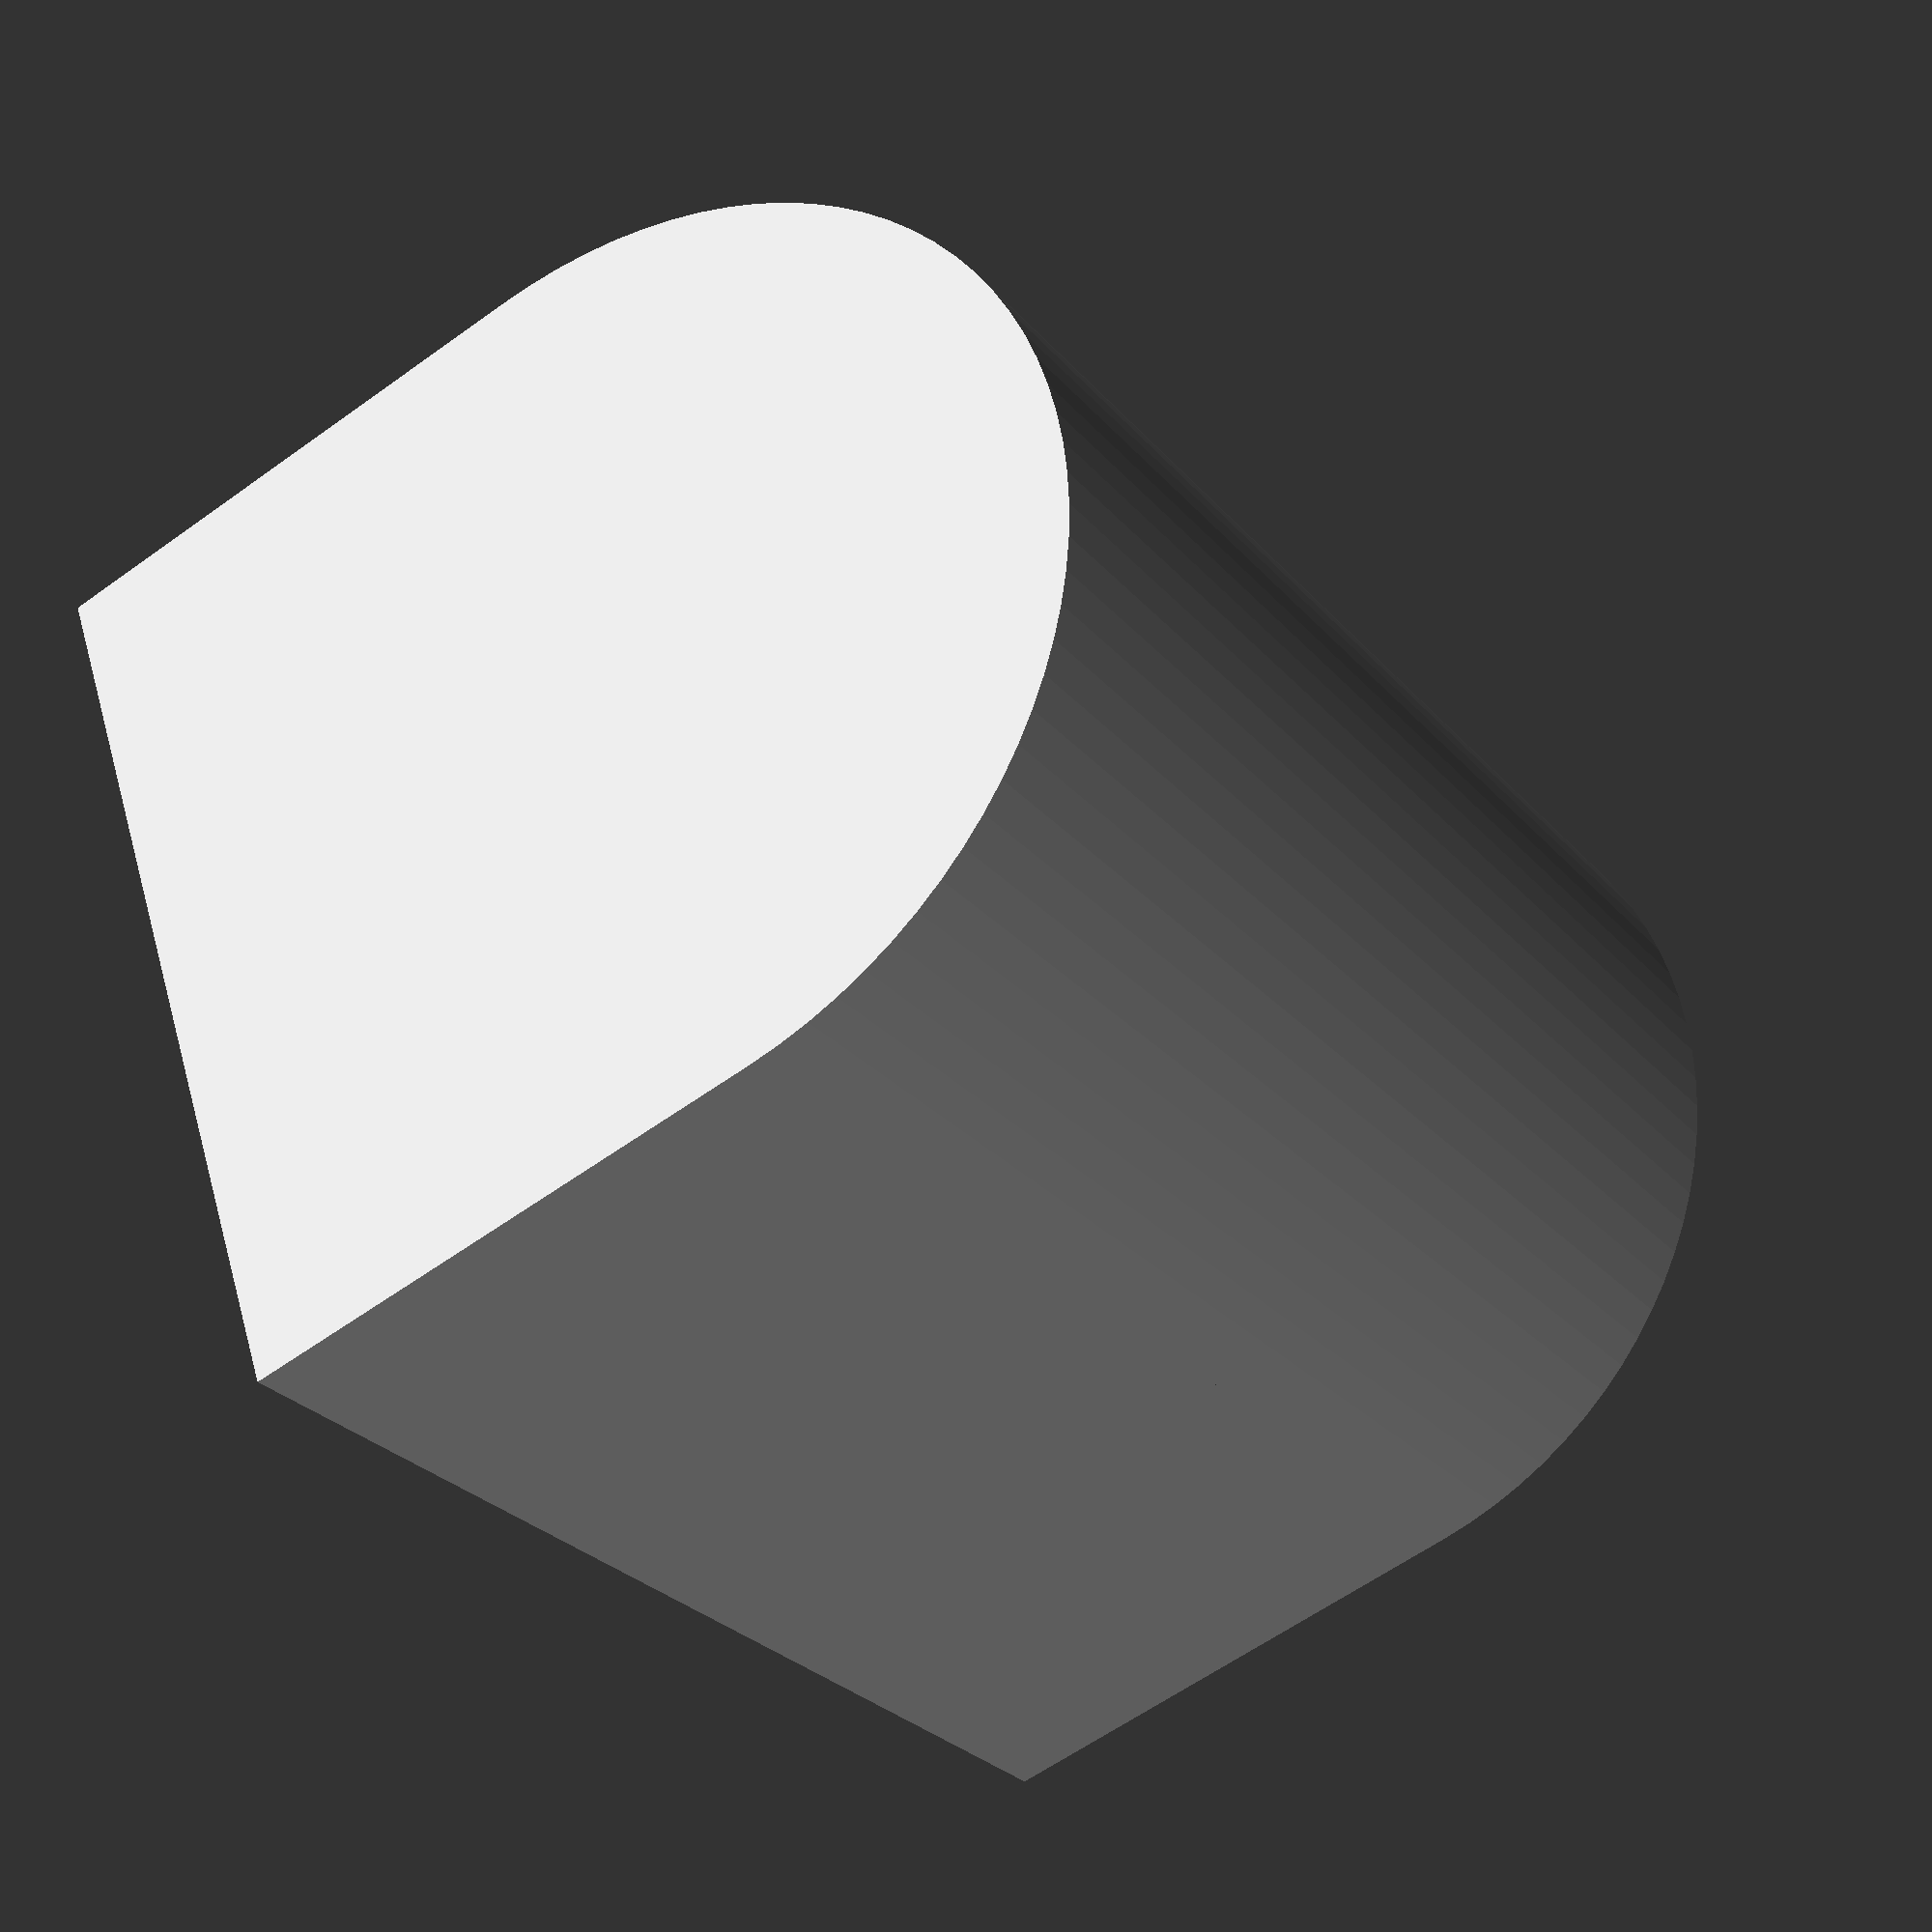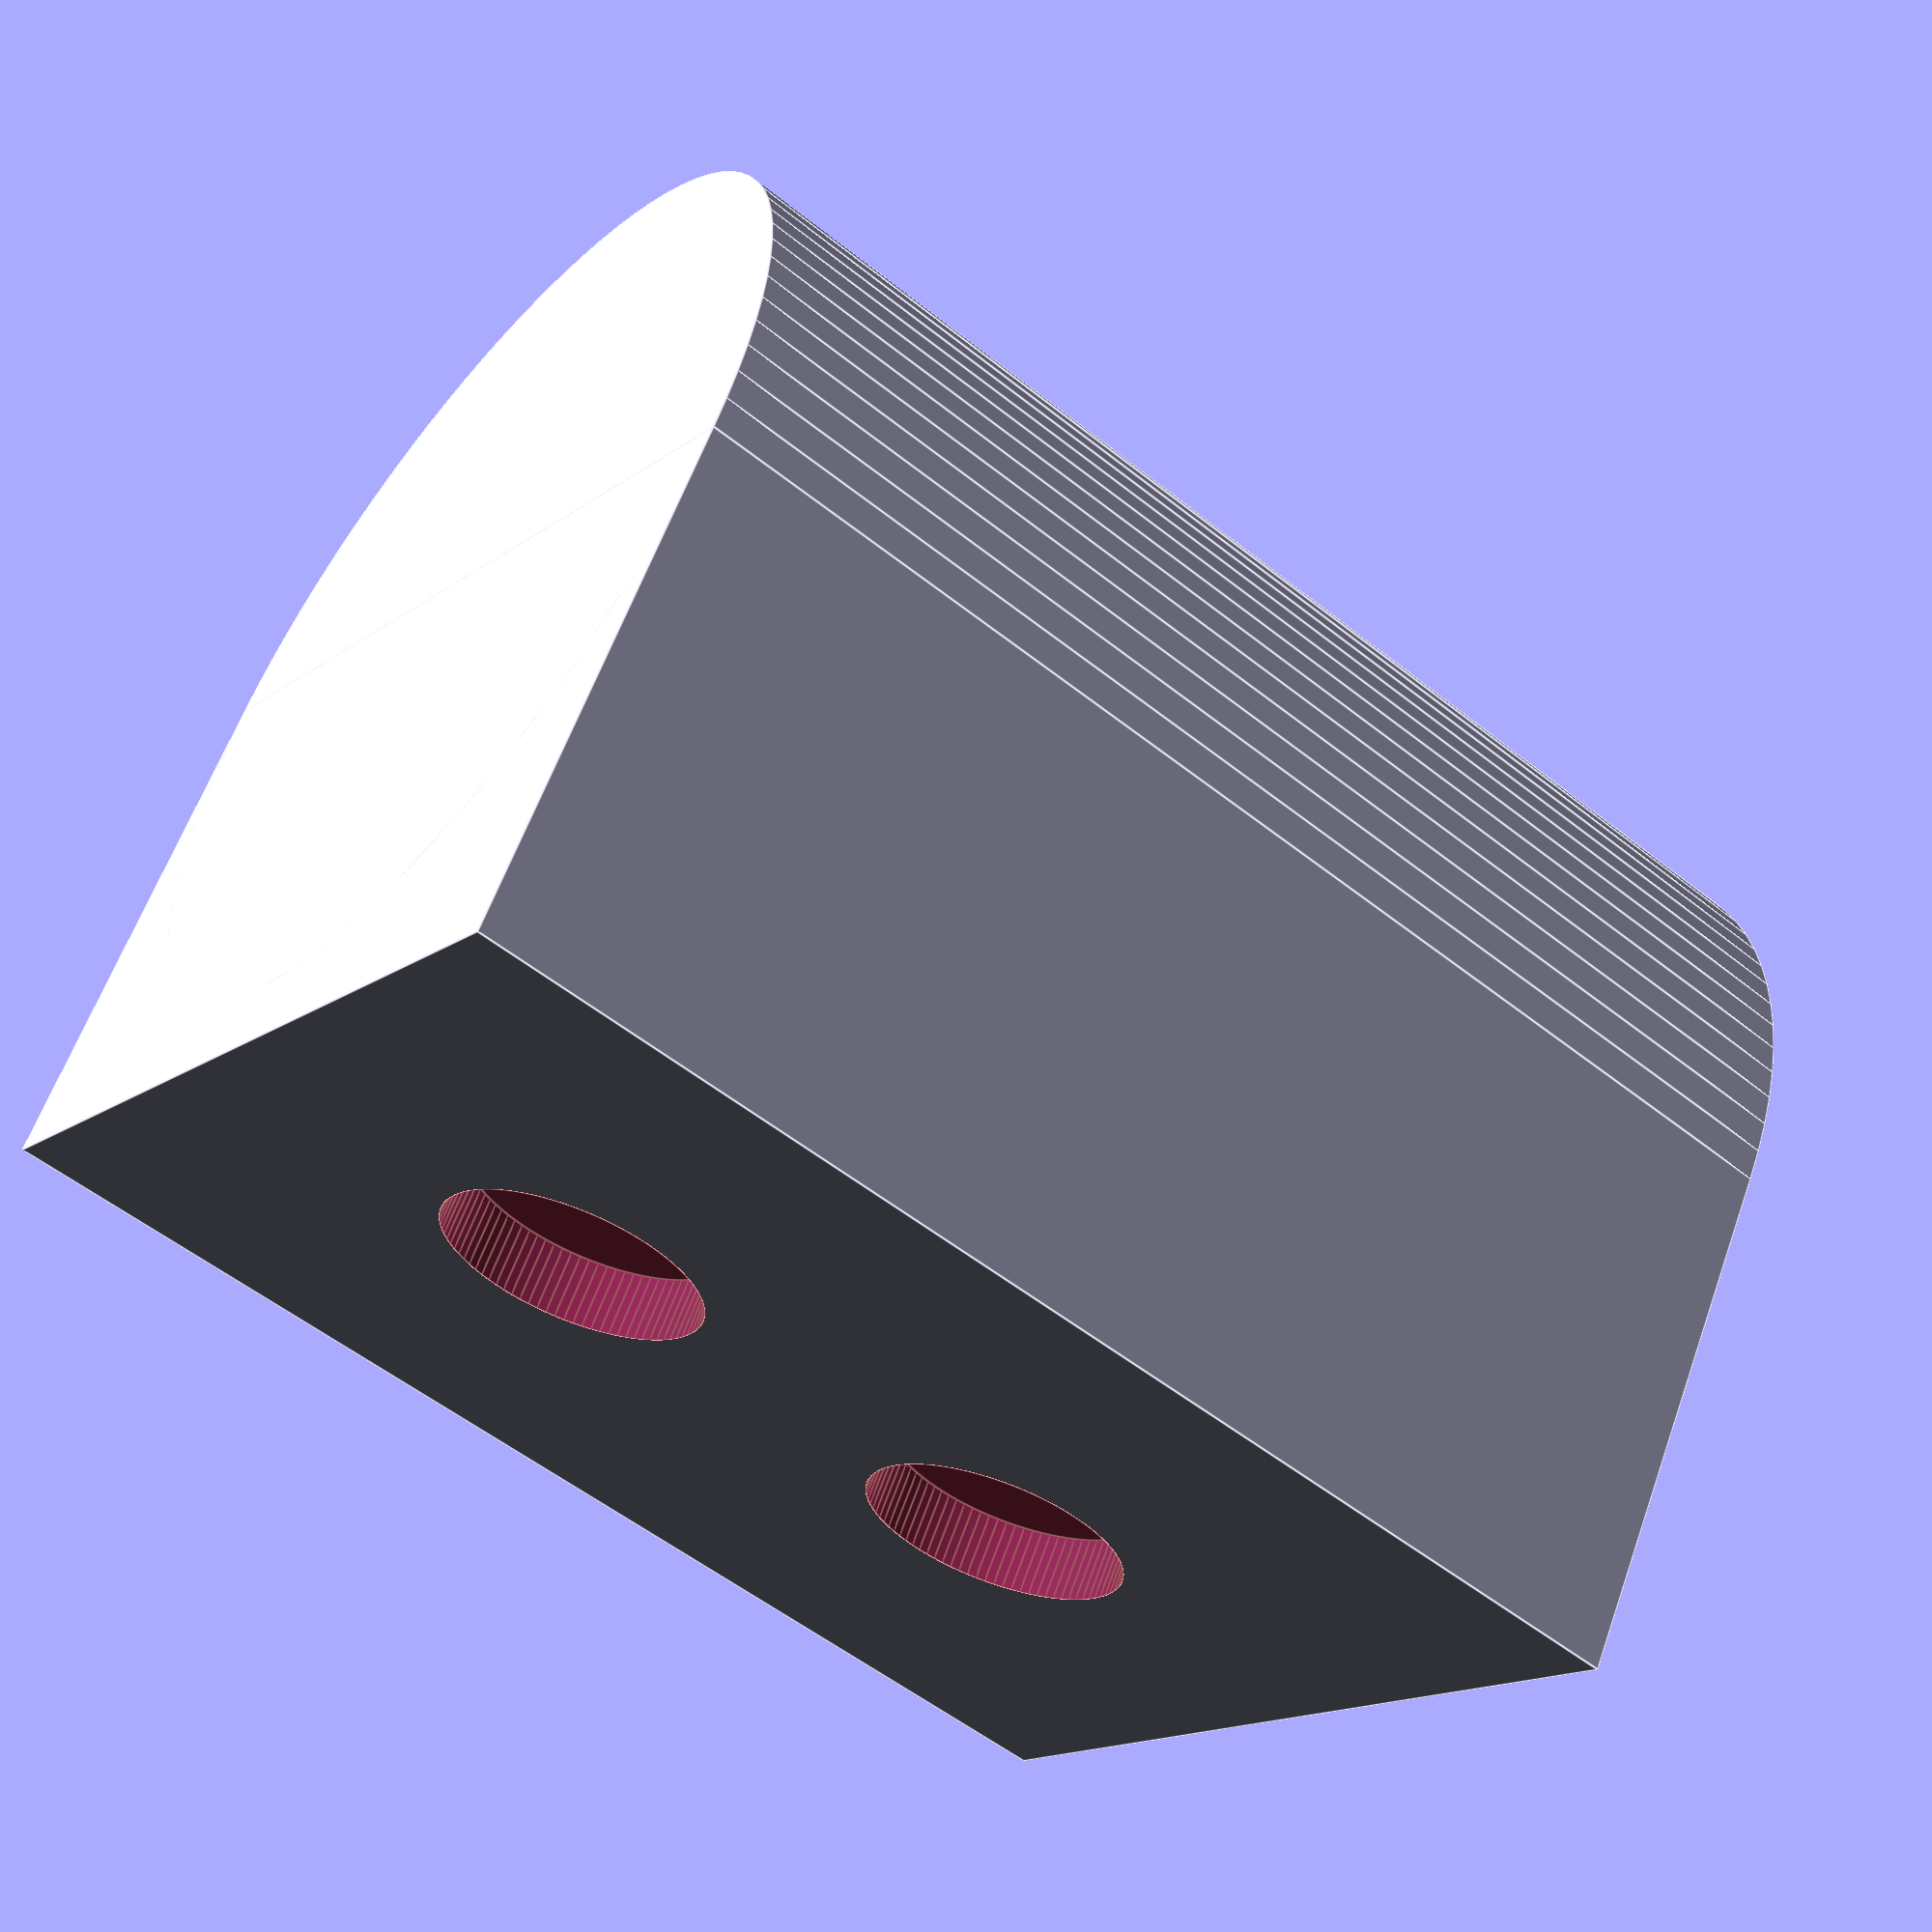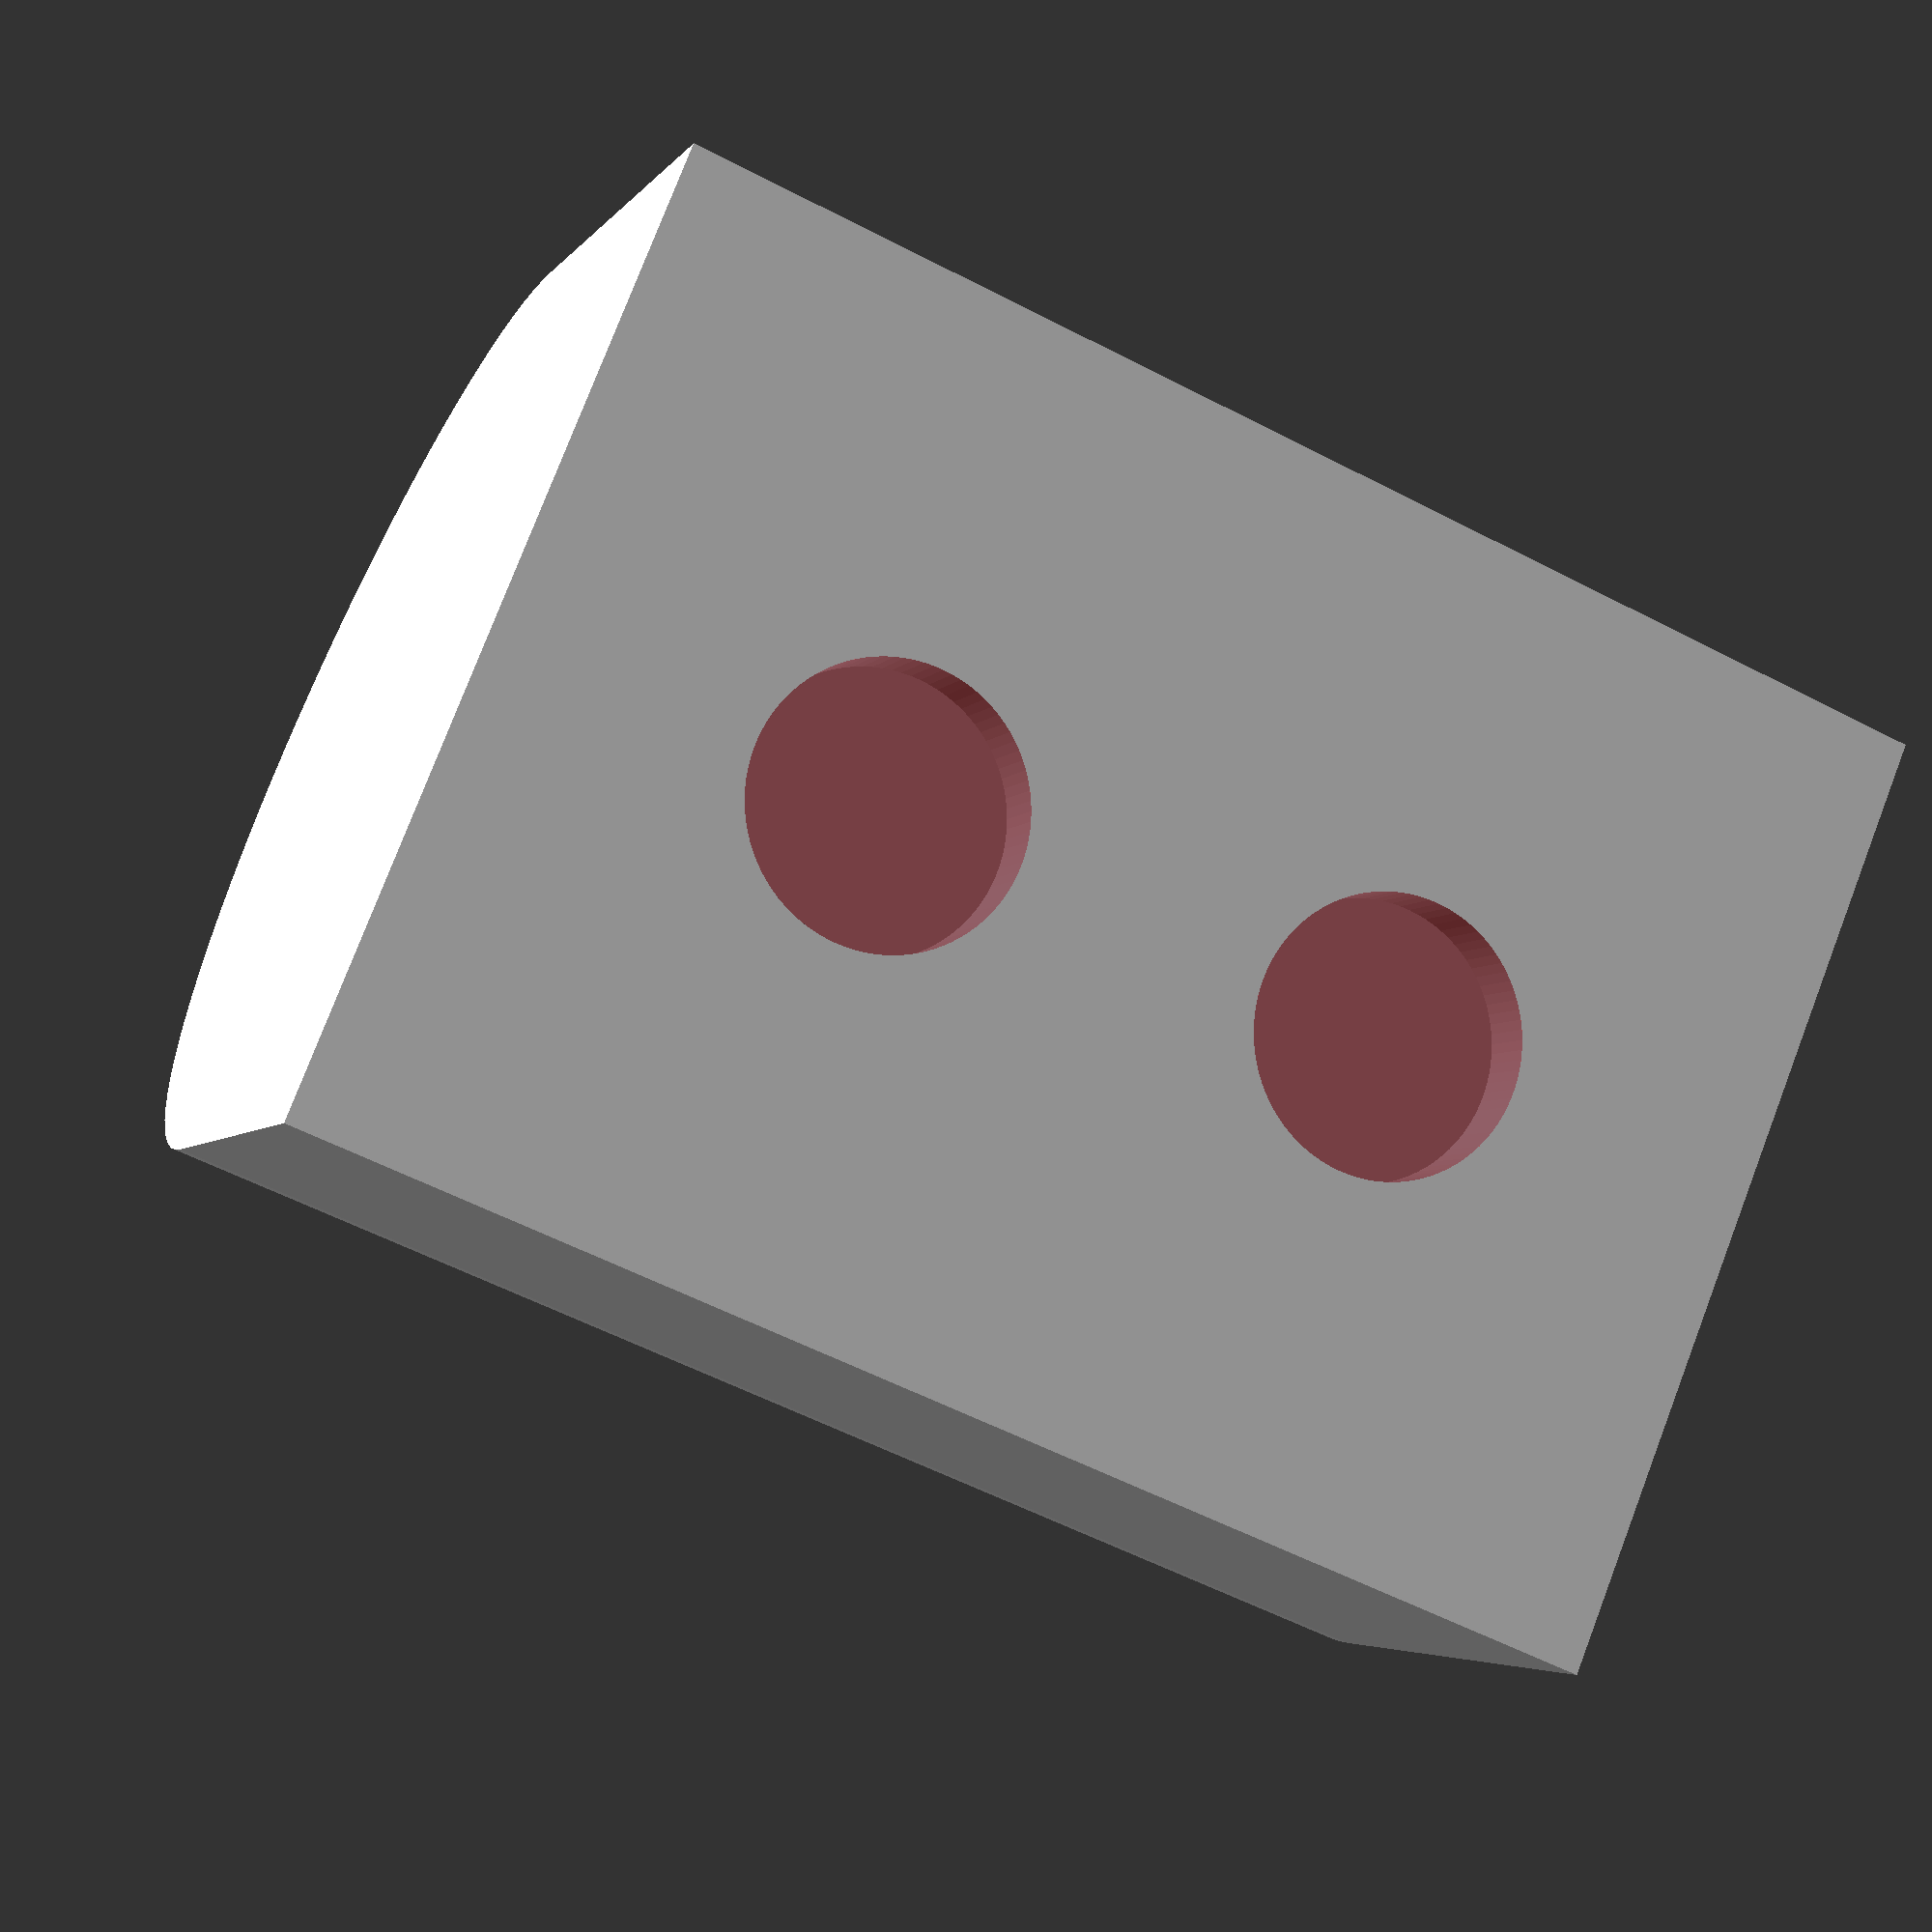
<openscad>
$fa=4; // default minimum facet angle is now 0.5
$fs=0.05; // default minimum facet size is now 0.05 mm

magRad = 5.15;
magDepth = 2.6;

glueStickRad = 15;
wallThickness = 3.2;

difference() {
  union() {
    cylinder(h = 50, r = glueStickRad + wallThickness);
    translate([-(glueStickRad + wallThickness), 0, 0]) cube([(glueStickRad + wallThickness) * 2, glueStickRad + wallThickness + magDepth, 50]);
  }


  #magnetHole(0, glueStickRad + wallThickness + magDepth + .001, 15);
  #magnetHole(0, glueStickRad + wallThickness + magDepth + .001, 35);
  translate([0, 0, wallThickness]) cylinder(h = 50, r = glueStickRad); 
}


module magnetHole(x, y, z) {
  translate([x, y, z]) rotate([90, 0, 0]) cylinder(r = magRad, h = magDepth);
}
</openscad>
<views>
elev=207.7 azim=288.8 roll=328.3 proj=p view=solid
elev=234.0 azim=328.7 roll=310.4 proj=p view=edges
elev=56.8 azim=221.5 roll=241.5 proj=p view=wireframe
</views>
